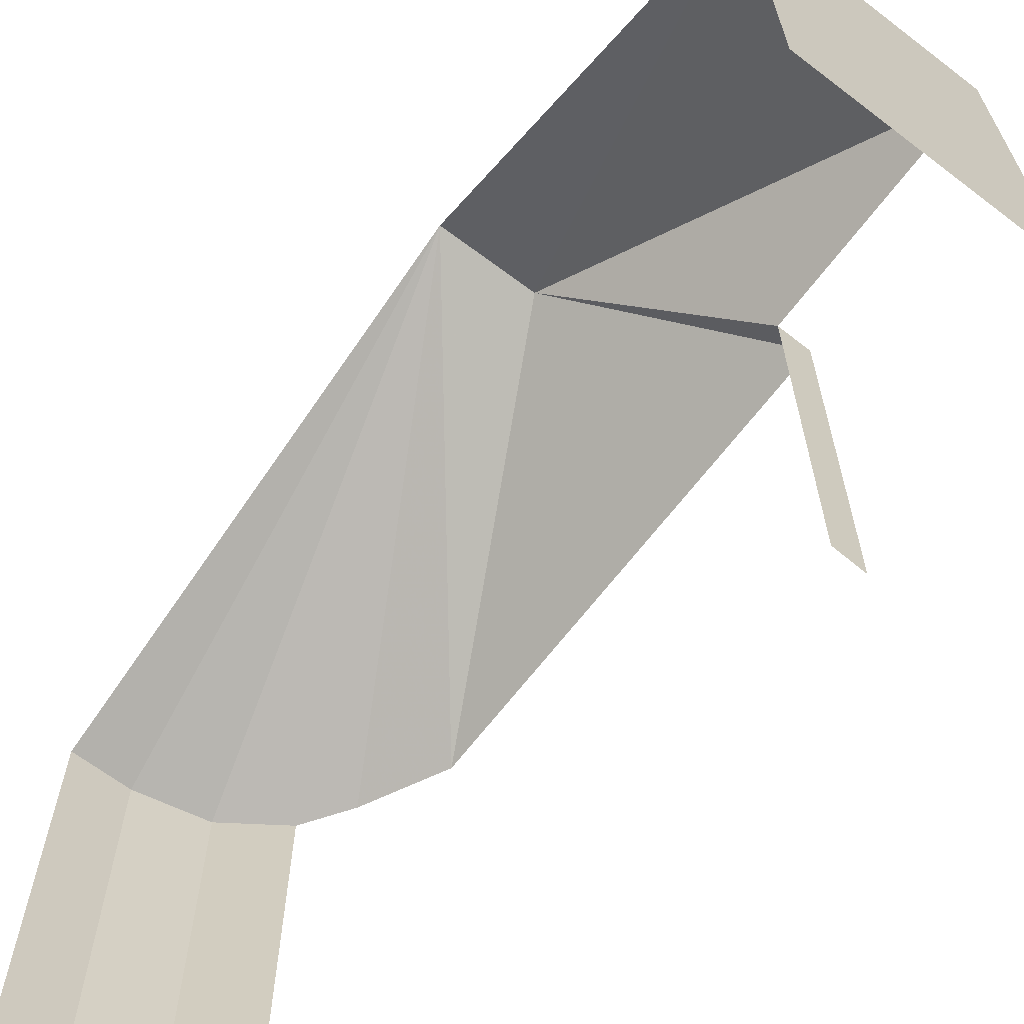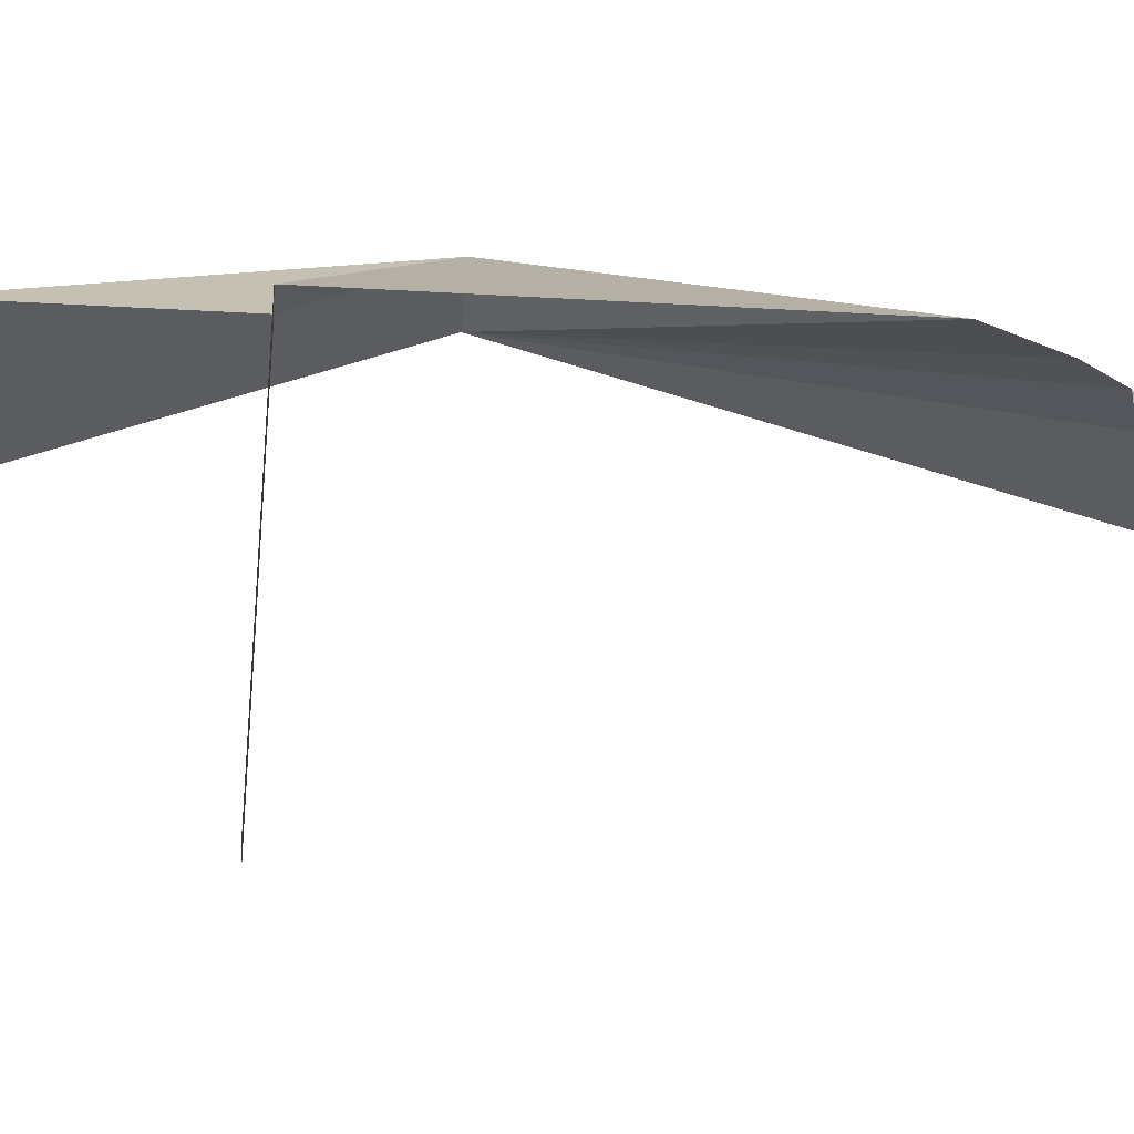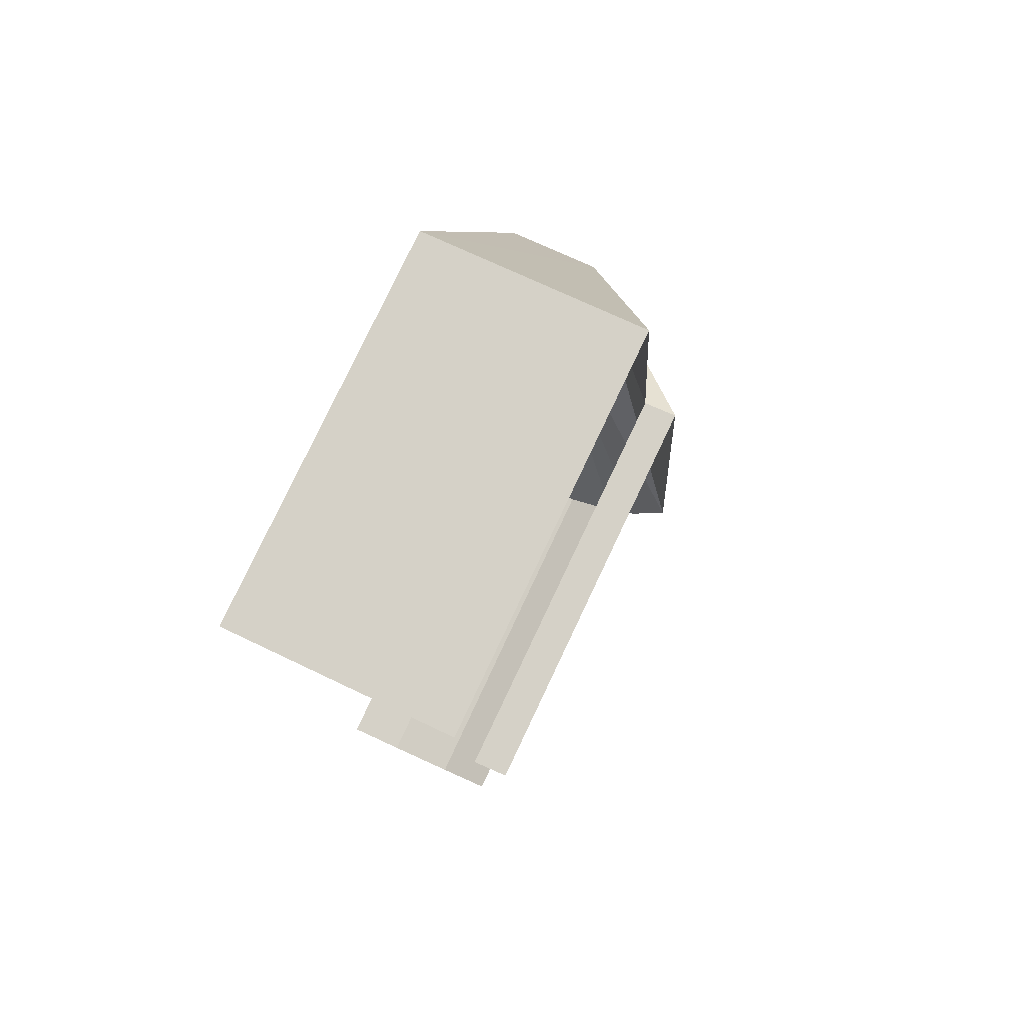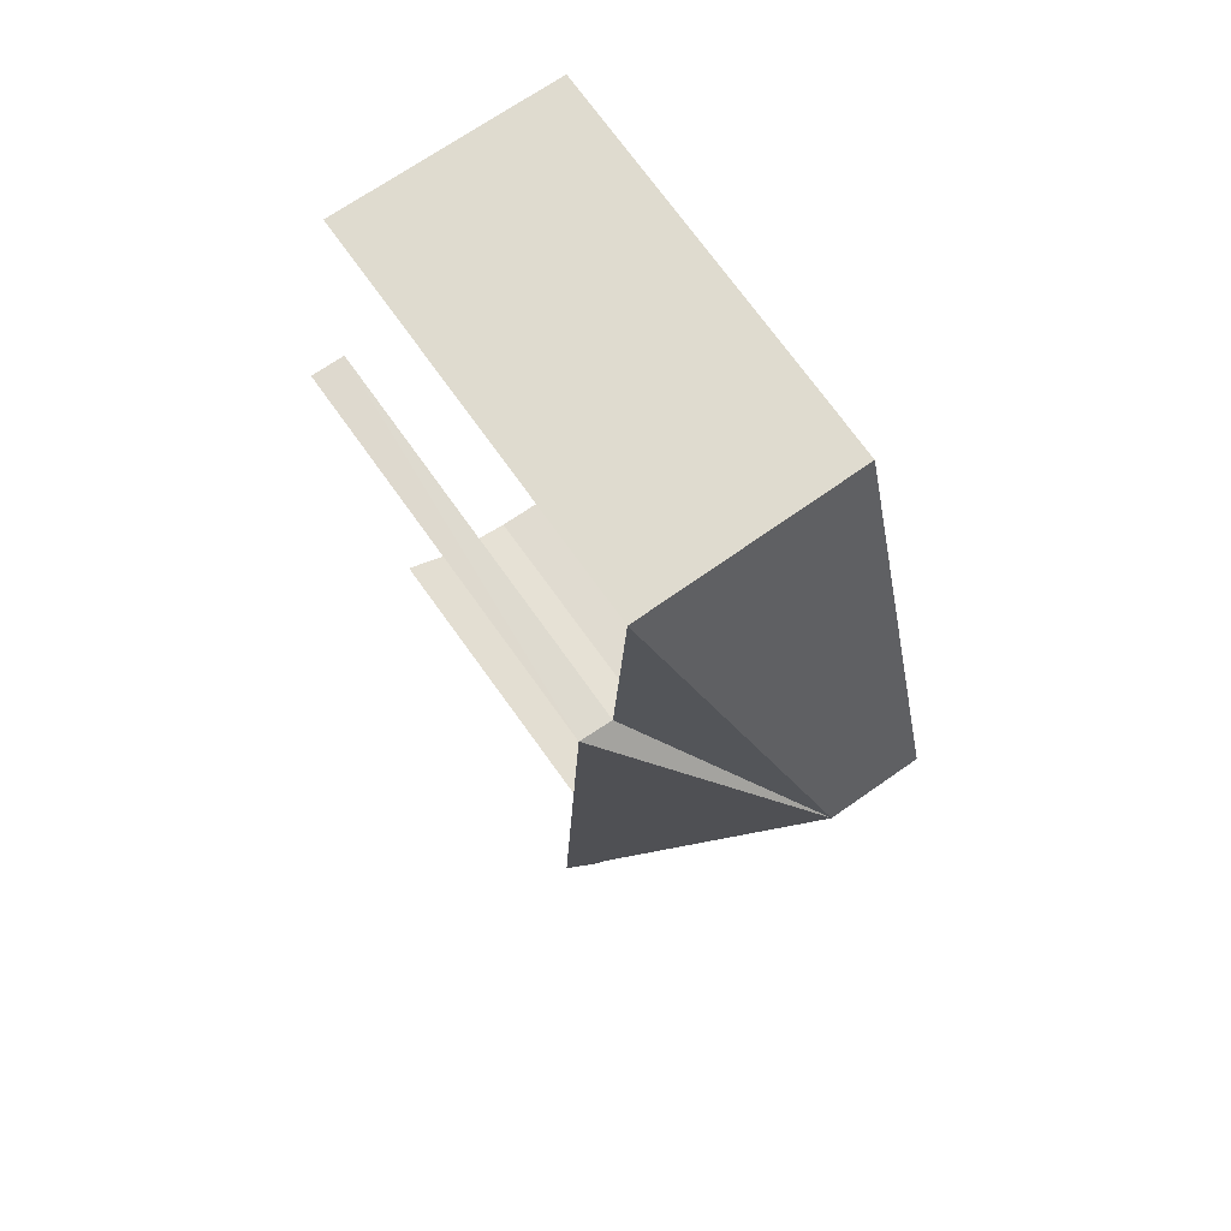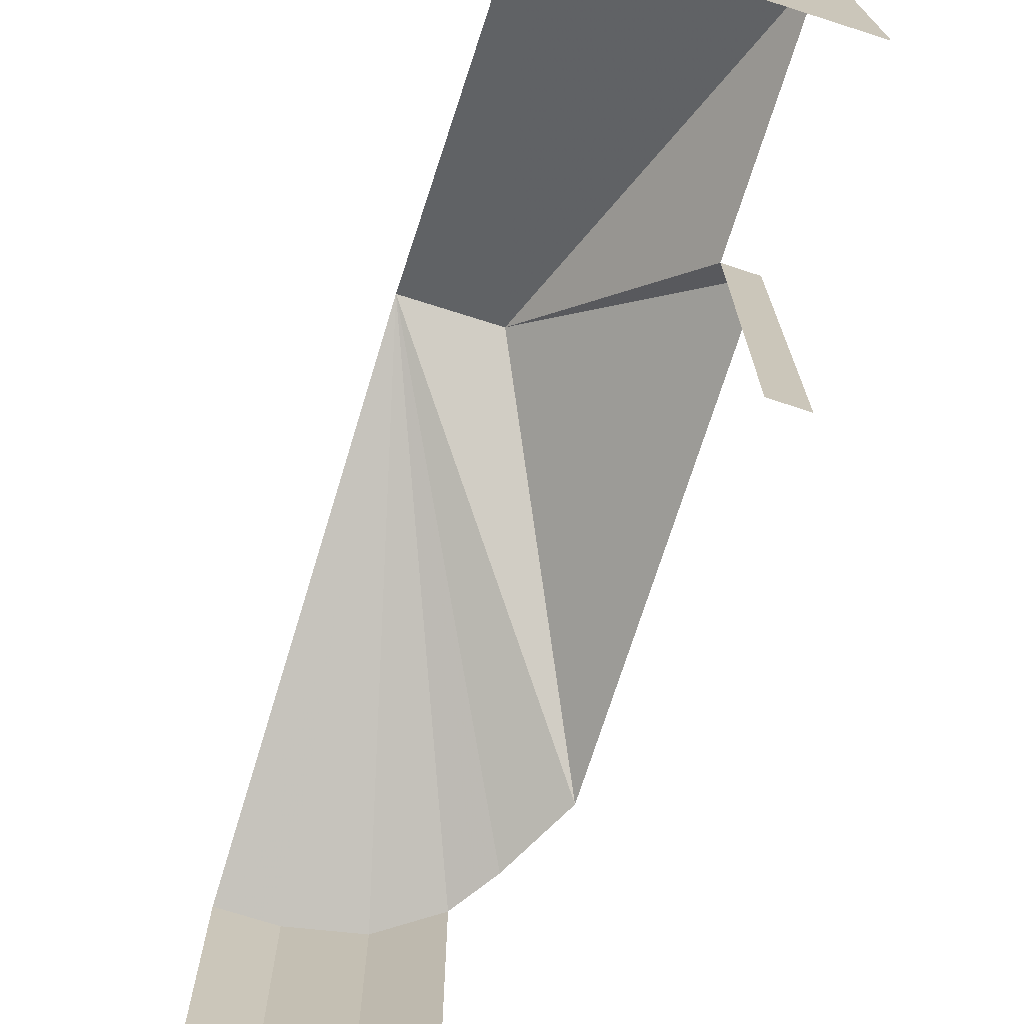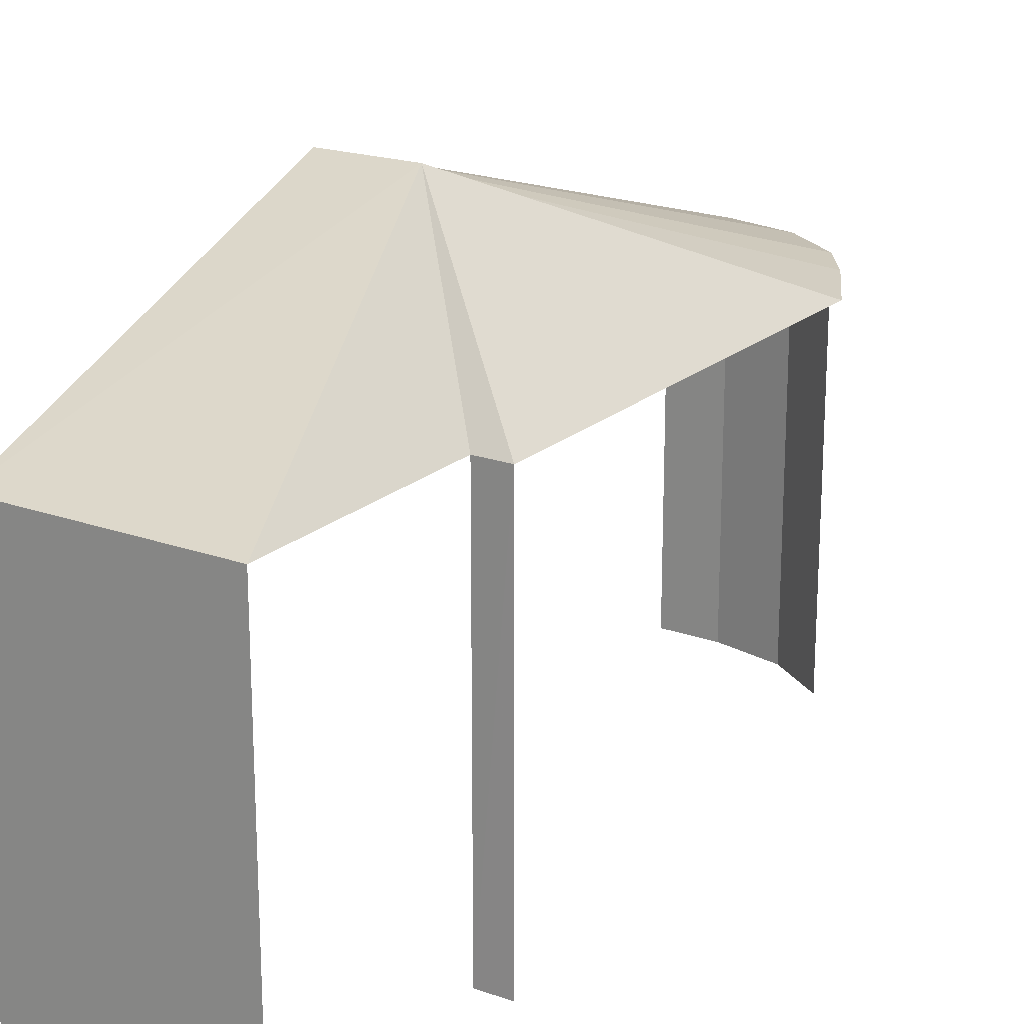
<metadata>
{"format":"obj","ext":"obj","renderer":"f3d","projection":"perspective","resolution":1024,"background":"white","views":[{"elev":-65.5,"azim":139.6,"up":"+Z"},{"elev":-30.6,"azim":-98.1,"up":"+Z"},{"elev":79.1,"azim":-154.6,"up":"+Y"},{"elev":72.8,"azim":-35.6,"up":"+Y"},{"elev":-72.5,"azim":159.2,"up":"+Z"},{"elev":20.2,"azim":-149.9,"up":"+Z"}]}
</metadata>
<code>
v -3.736e+05 -1.054e+05 21.08
v -3.736e+05 -1.054e+05 21.09
v -3.736e+05 -1.054e+05 21.08
v -3.736e+05 -1.054e+05 21.08
v -3.736e+05 -1.054e+05 21.09
v -3.736e+05 -1.054e+05 21.09
v -3.736e+05 -1.054e+05 21.09
v -3.736e+05 -1.054e+05 21.09
v -3.736e+05 -1.054e+05 21.08
v -3.736e+05 -1.054e+05 21.09
v -3.736e+05 -1.054e+05 29.79
v -3.736e+05 -1.054e+05 27.39
v -3.736e+05 -1.054e+05 27.39
v -3.736e+05 -1.054e+05 27.39
v -3.736e+05 -1.054e+05 29.79
v -3.736e+05 -1.054e+05 27.39
v -3.736e+05 -1.054e+05 27.39
v -3.736e+05 -1.054e+05 27.39
v -3.736e+05 -1.054e+05 27.39
v -3.736e+05 -1.054e+05 27.39
v -3.736e+05 -1.054e+05 27.39
v -3.736e+05 -1.054e+05 27.39
f 1 2 3
f 4 1 3
f 2 5 6
f 5 7 8
f 9 3 10
f 10 2 6
f 6 5 8
f 3 2 10
f 14 6 8
f 14 17 6
f 16 9 10
f 16 18 9
f 20 4 3
f 20 19 4
f 17 10 6
f 17 16 10
f 22 2 11
f 2 1 11
f 1 21 11
f 11 12 13
f 11 14 12
f 15 16 11
f 11 17 14
f 11 16 17
f 15 18 16
f 15 19 20
f 21 19 15
f 11 21 15
f 11 13 22
f 15 20 18
f 19 1 4
f 19 21 1
f 13 5 2
f 22 13 2
f 12 8 7
f 12 14 8
f 18 3 9
f 18 20 3
f 12 7 5
f 13 12 5

</code>
